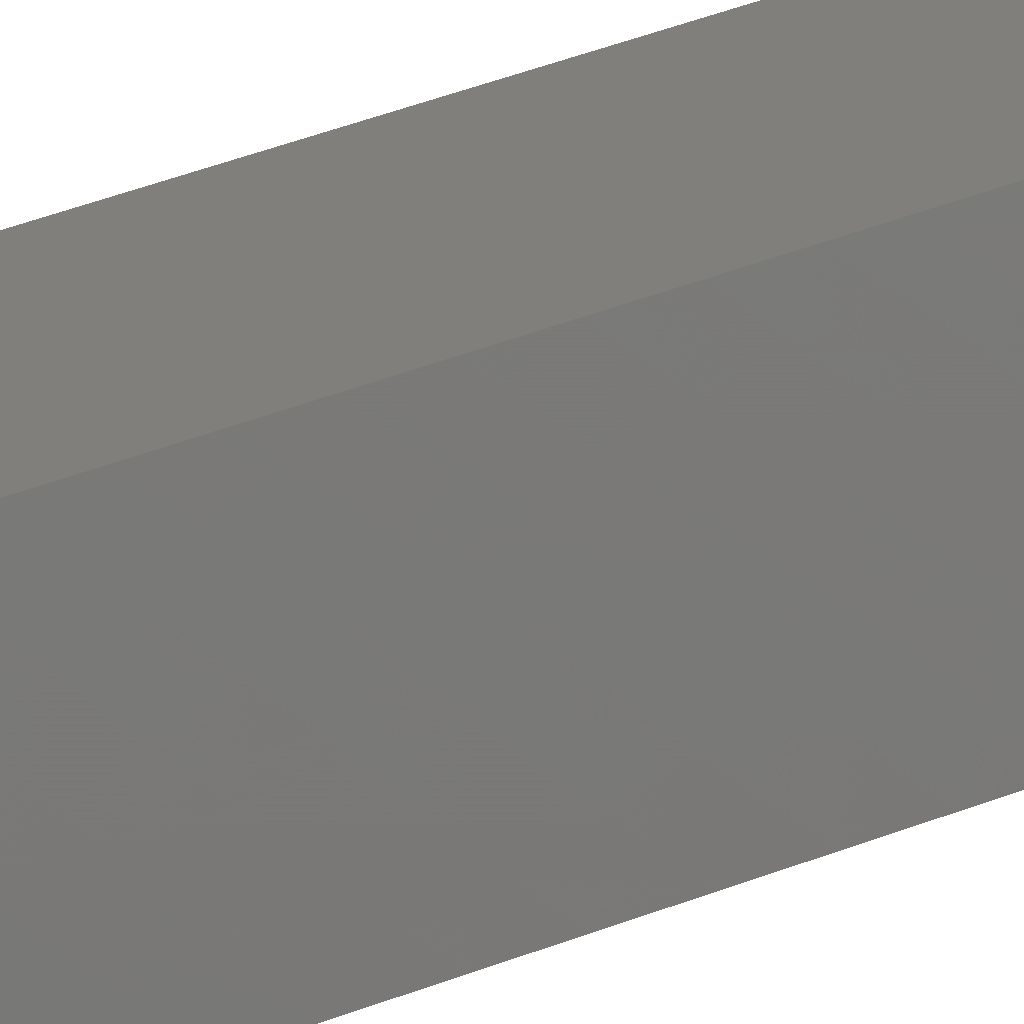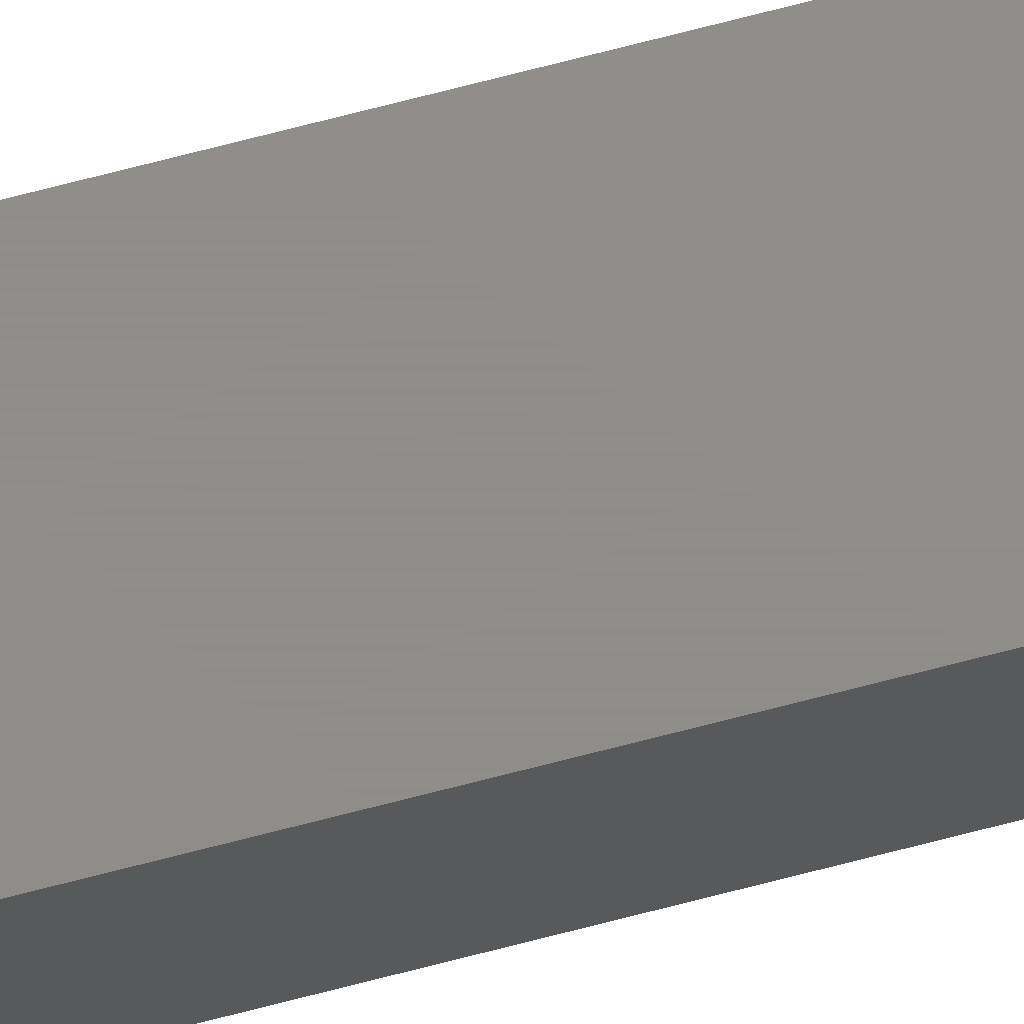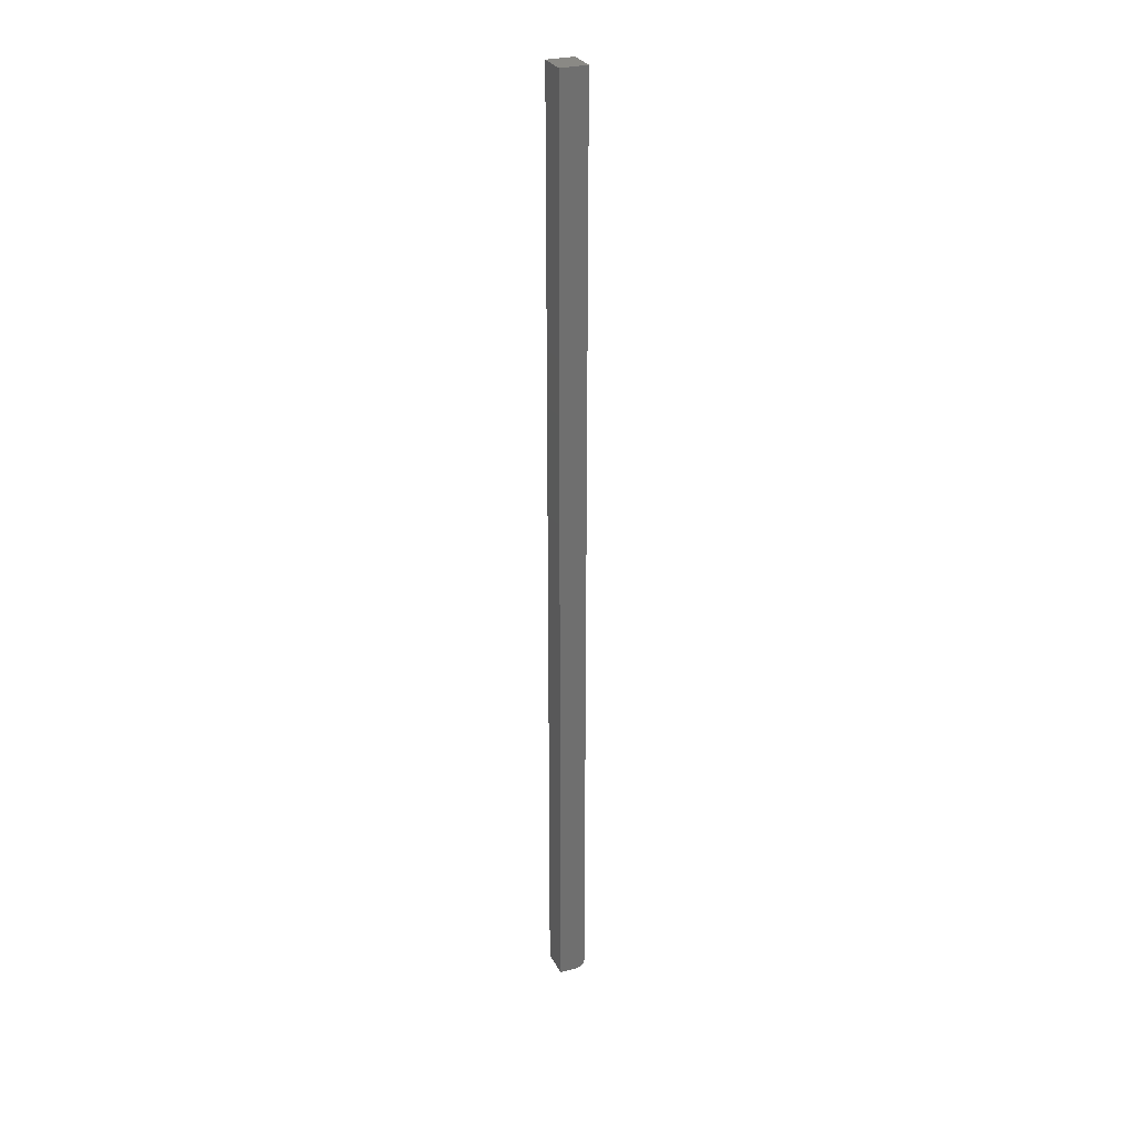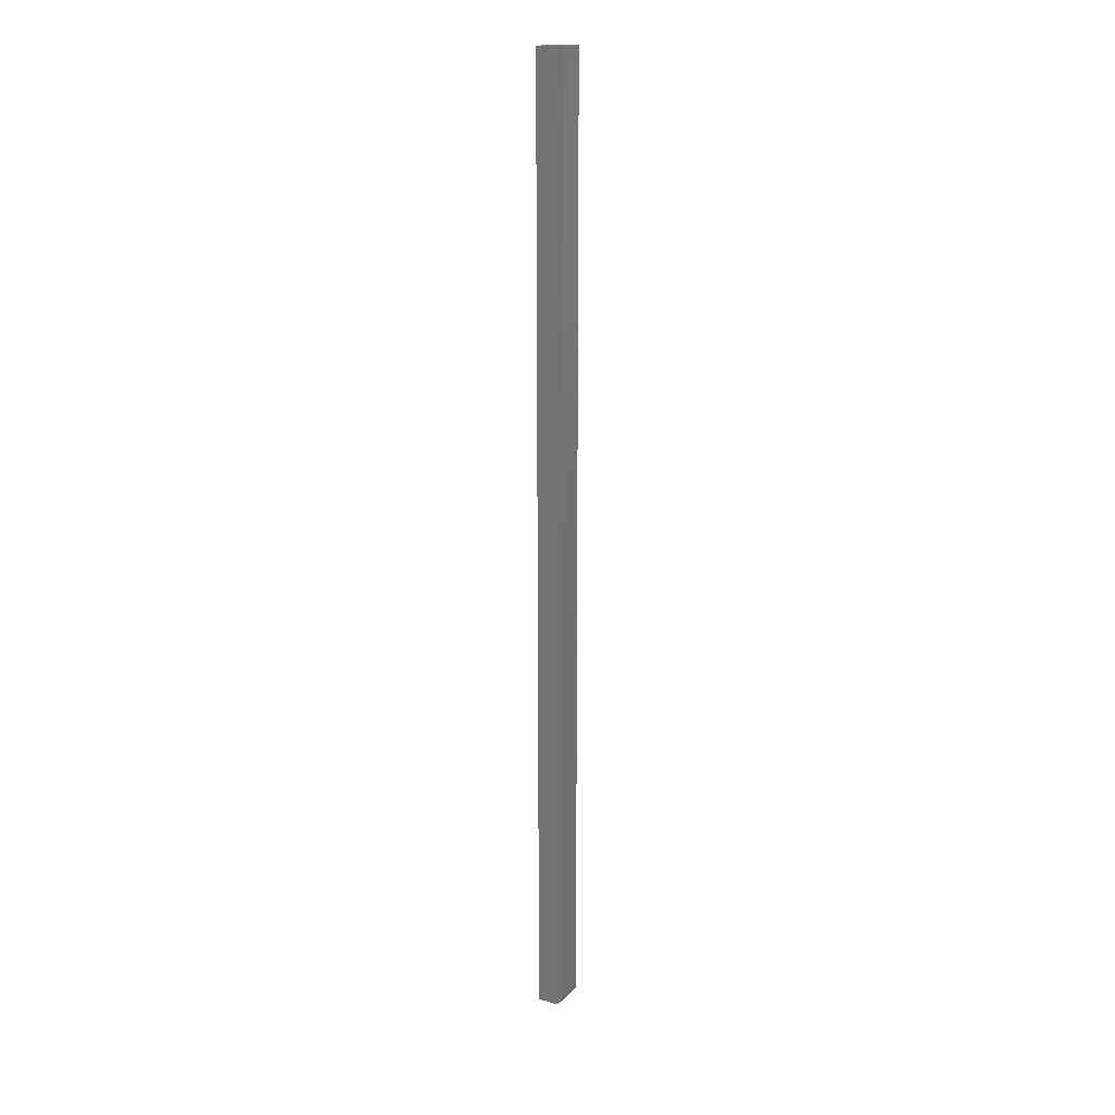
<metadata>
{"format":"stl","ext":"stl","renderer":"f3d","projection":"perspective","resolution":1024,"background":"white","views":[{"elev":12.9,"azim":35.2,"up":"+Y"},{"elev":73.6,"azim":-104.4,"up":"+Y"},{"elev":28.6,"azim":67.8,"up":"+Z"},{"elev":17.5,"azim":119.2,"up":"+Z"}]}
</metadata>
<code>
# stl→obj: 24 verts, 44 faces
v -0.0625 4.337e-19 -0.07031
v -0.0625 4.597e-17 0.75
v -0.03635 2.067e-18 -0.07031
v -0.03635 4.76e-17 0.75
v -0.0625 -0.02344 0.75
v -0.0625 -0.0001501 -0.07184
v -0.0625 -0.0005947 -0.0733
v -0.0625 -0.001317 -0.07465
v -0.0625 -0.002288 -0.07584
v -0.0625 -0.003472 -0.07681
v -0.0625 -0.004823 -0.07753
v -0.0625 -0.006288 -0.07797
v -0.0625 -0.007812 -0.07812
v -0.0625 -0.02344 -0.07812
v -0.03635 -0.001317 -0.07465
v -0.03635 -0.0001501 -0.07184
v -0.03635 -0.0005947 -0.0733
v -0.03635 -0.003472 -0.07681
v -0.03635 -0.02344 -0.07812
v -0.03635 -0.007812 -0.07812
v -0.03635 -0.006288 -0.07797
v -0.03635 -0.004823 -0.07753
v -0.03635 -0.02344 0.75
v -0.03635 -0.002288 -0.07584
f 1 2 3
f 3 2 4
f 1 5 2
f 6 7 8
f 6 8 9
f 6 9 10
f 6 10 11
f 6 11 12
f 6 12 13
f 14 5 1
f 14 1 6
f 14 6 13
f 3 15 16
f 15 17 16
f 18 19 20
f 18 20 21
f 18 21 22
f 23 19 18
f 23 18 24
f 23 24 15
f 23 15 3
f 23 3 4
f 14 13 19
f 19 13 20
f 1 3 6
f 6 3 16
f 6 16 7
f 7 16 17
f 7 17 8
f 8 17 15
f 8 15 9
f 9 15 24
f 9 24 10
f 10 24 18
f 10 18 11
f 11 18 22
f 11 22 12
f 12 22 21
f 12 21 13
f 13 21 20
f 14 19 5
f 5 19 23
f 23 4 5
f 5 4 2

</code>
